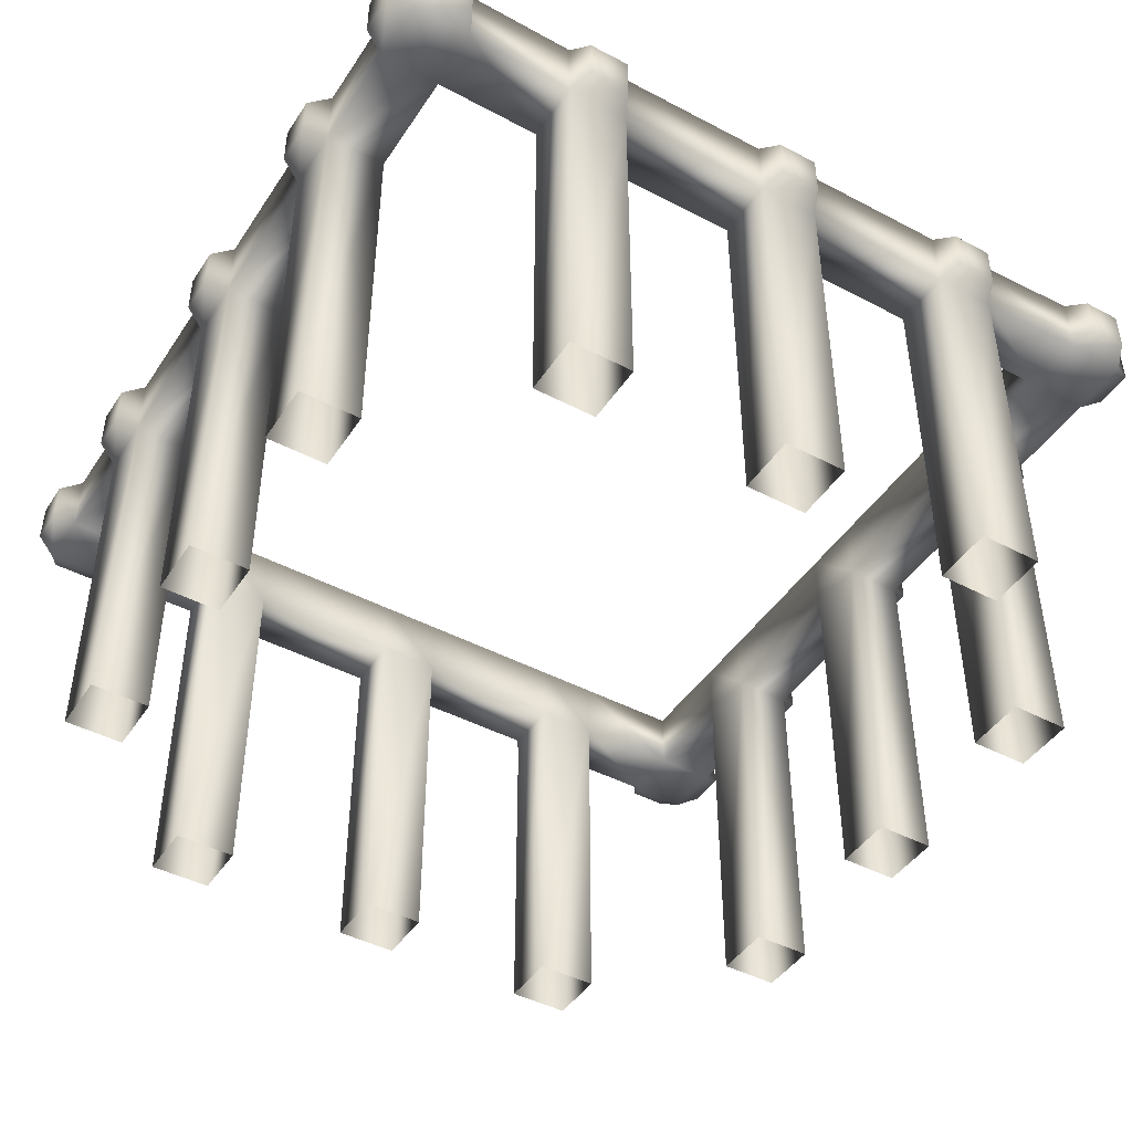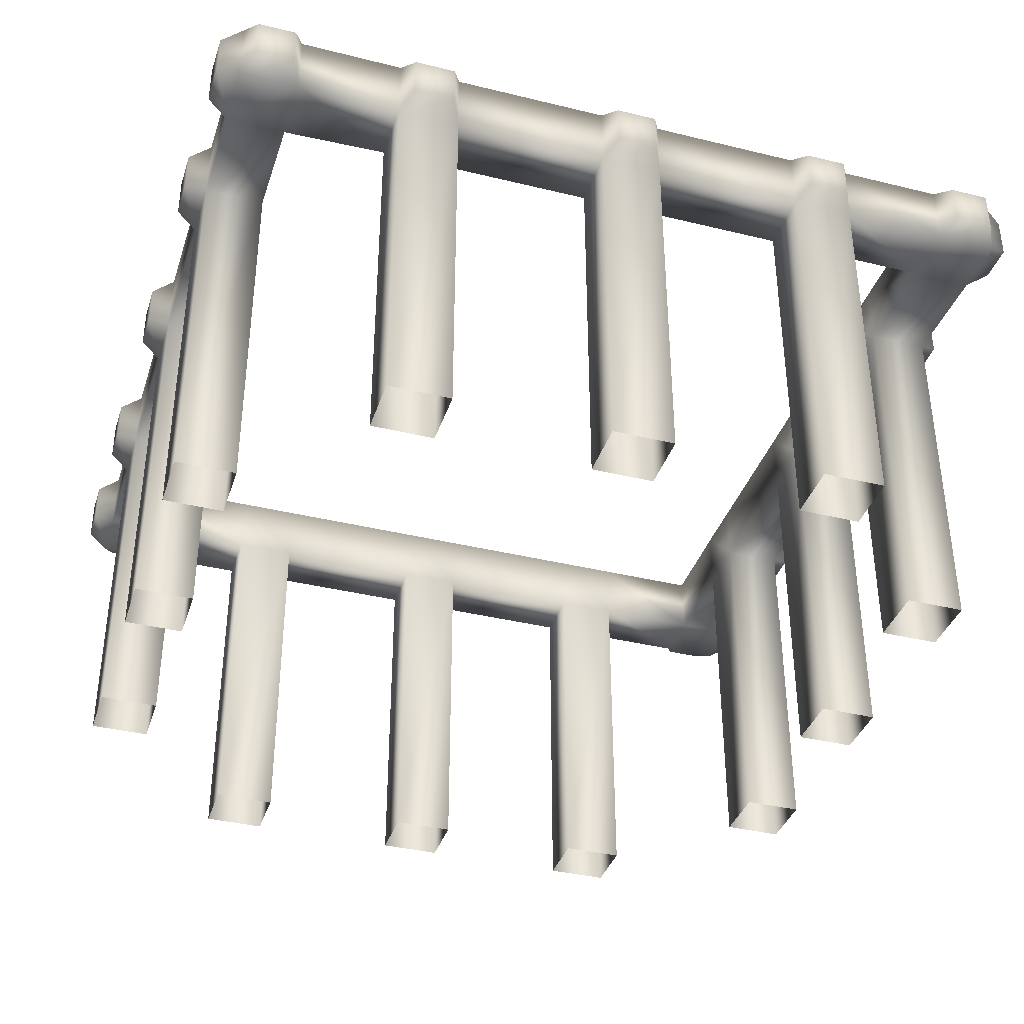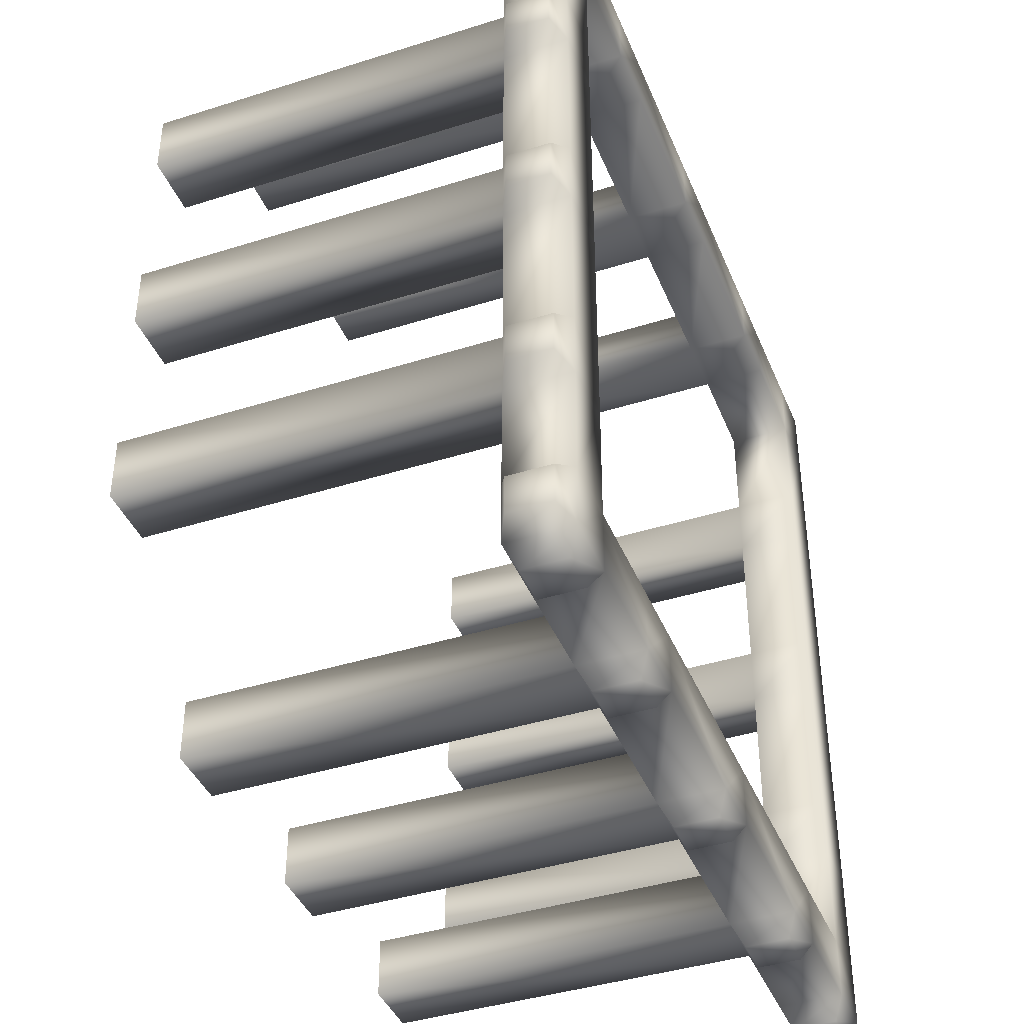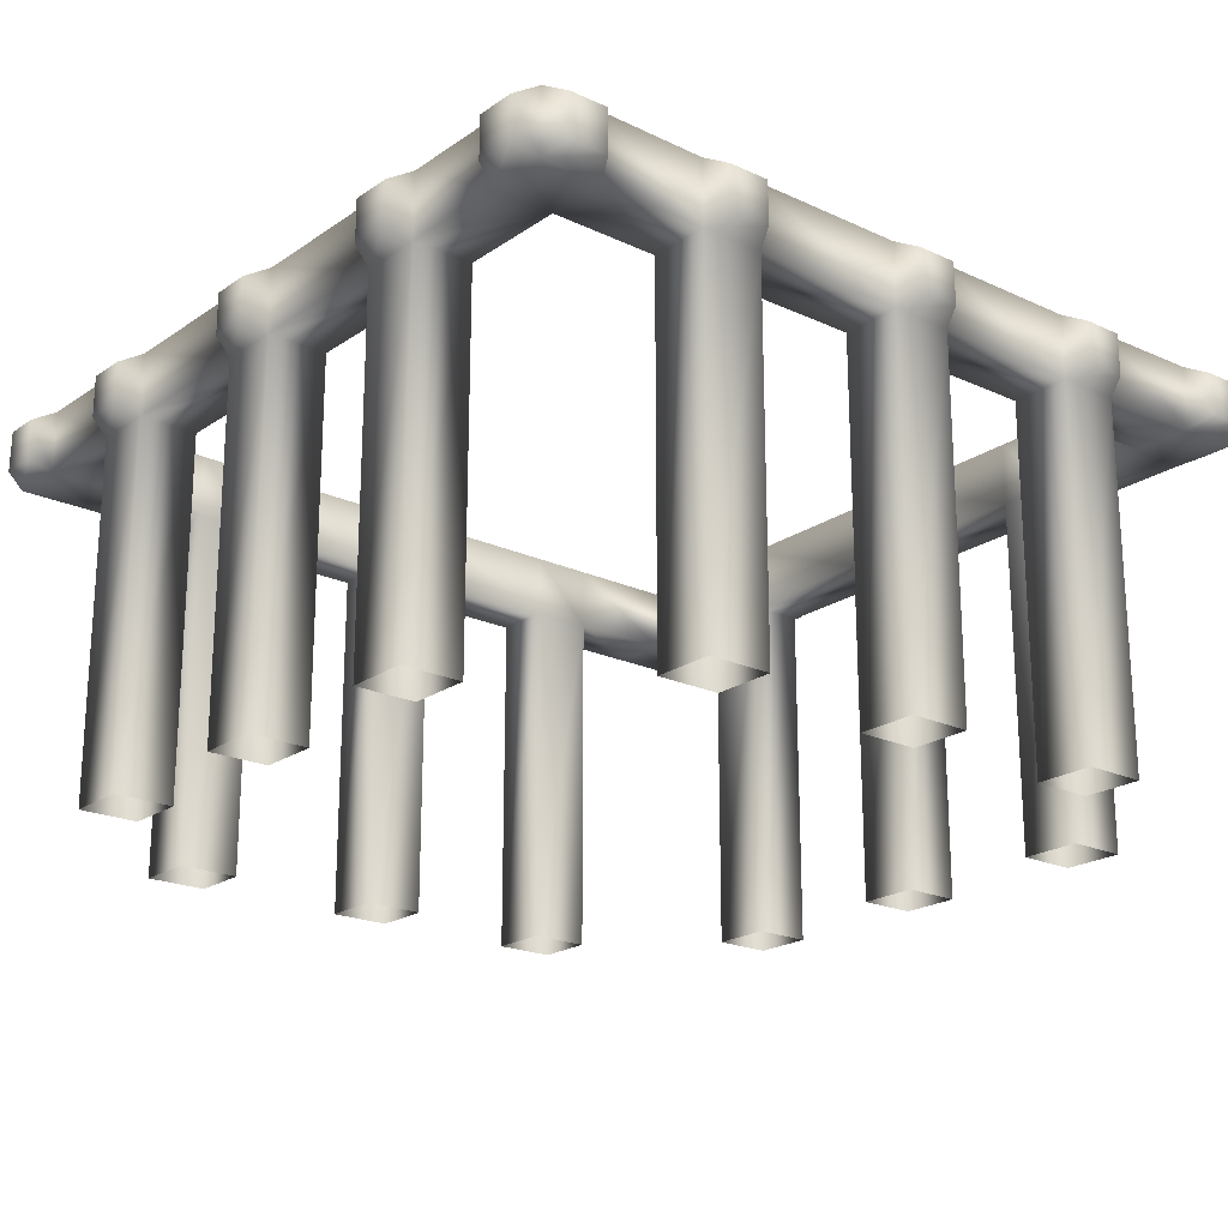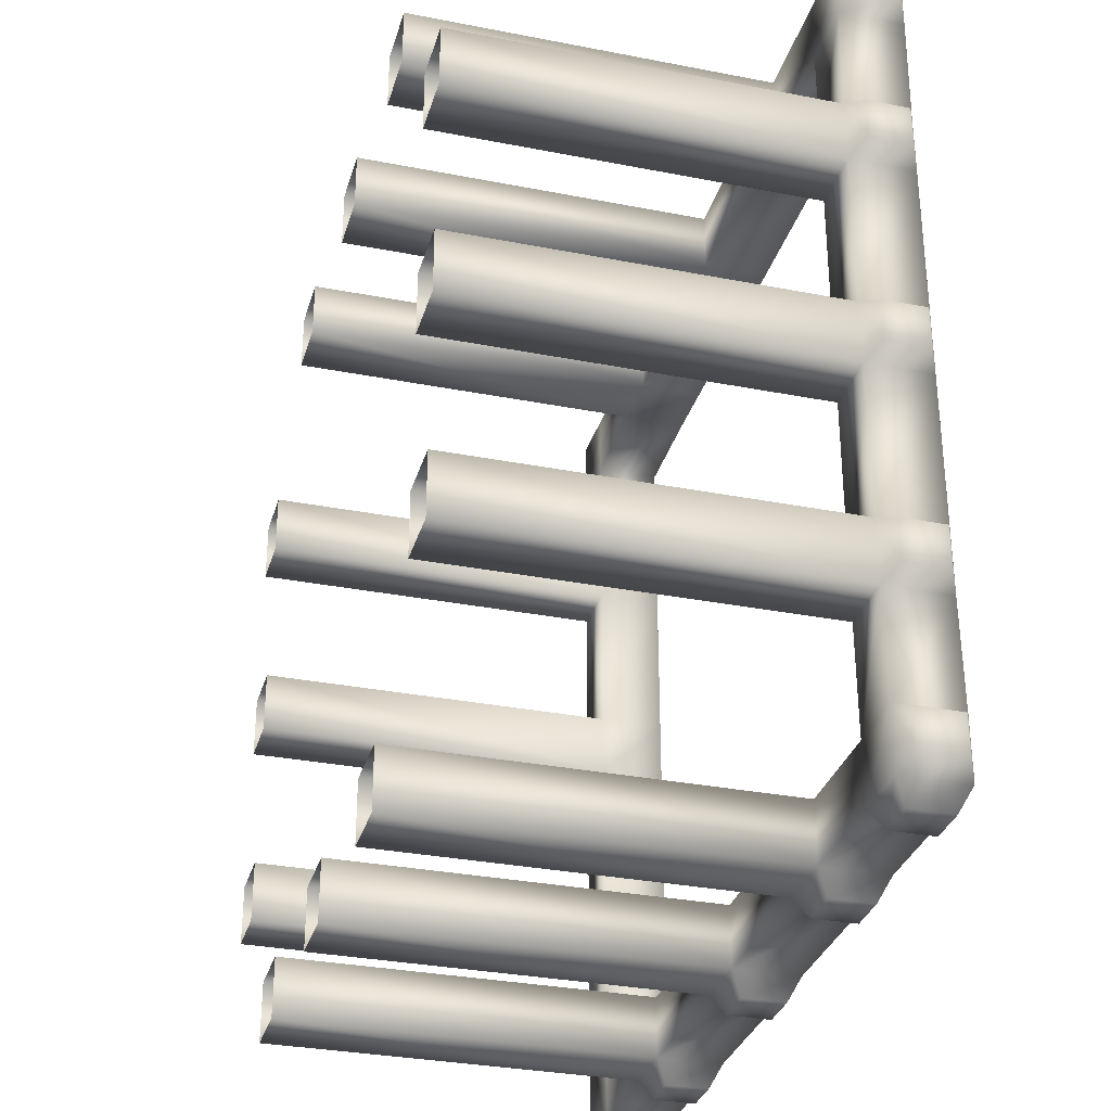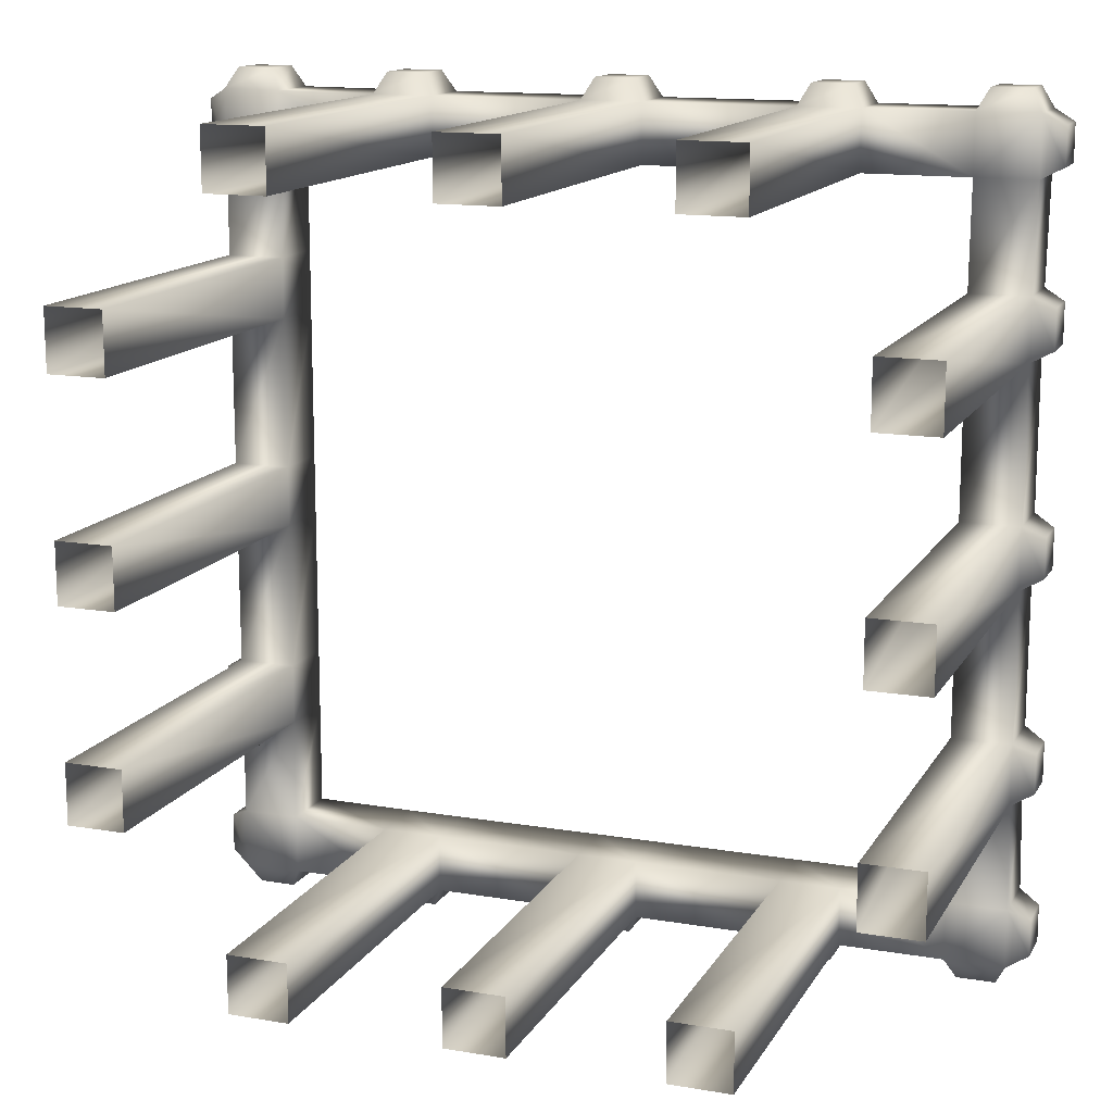
<metadata>
{"format":"obj","ext":"obj","renderer":"f3d","projection":"perspective","resolution":1024,"background":"white","views":[{"elev":-44.8,"azim":58.6,"up":"+Y"},{"elev":-37.4,"azim":-17.4,"up":"+Y"},{"elev":-41.0,"azim":111.1,"up":"+Z"},{"elev":-20.9,"azim":50.4,"up":"+Y"},{"elev":-31.8,"azim":74.6,"up":"+Z"},{"elev":14.1,"azim":20.4,"up":"+Z"}]}
</metadata>
<code>
v  -2.868 39.37 2.756
v  2.868 39.37 2.756
v  2.868 39.37 -2.756
v  -2.868 39.37 -2.756
v  -2.868 0 2.756
v  2.868 0 2.756
v  2.868 33.47 2.756
v  -2.868 33.47 2.756
v  2.868 0 -2.756
v  2.868 33.47 -2.756
v  -2.868 0 -2.756
v  -2.868 33.47 -2.756
v  20.22 34.47 -1.756
v  20.22 38.37 -1.756
v  20.22 38.37 1.756
v  20.22 34.47 1.756
v  -1.868 34.47 -4.724
v  -1.868 38.37 -4.724
v  1.868 38.37 -4.724
v  1.868 34.47 -4.724
v  -22.57 39.37 2.756
v  -16.84 39.37 2.756
v  -16.84 39.37 -2.756
v  -22.57 39.37 -2.756
v  -22.57 0 2.756
v  -16.84 0 2.756
v  -16.84 33.47 2.756
v  -22.57 33.47 2.756
v  -16.84 0 -2.756
v  -16.84 33.47 -2.756
v  -22.57 0 -2.756
v  -22.57 33.47 -2.756
v  -21.57 34.47 -4.724
v  -21.57 38.37 -4.724
v  -17.84 38.37 -4.724
v  -17.84 34.47 -4.724
v  -42.58 39.37 2.756
v  -36.85 39.37 2.756
v  -36.85 39.37 -2.756
v  -42.58 39.37 -2.756
v  -42.58 0 2.756
v  -36.85 0 2.756
v  -36.85 33.47 2.756
v  -42.58 33.47 2.756
v  -36.85 0 -2.756
v  -36.85 33.47 -2.756
v  -42.58 0 -2.756
v  -42.58 33.47 -2.756
v  -41.58 34.47 -4.724
v  -41.58 38.37 -4.724
v  -37.85 38.37 -4.724
v  -37.85 34.47 -4.724
v  -52.1 39.37 -2.793
v  -52.1 39.37 2.822
v  -52.1 33.47 -2.793
v  -52.1 33.47 2.822
v  12.64 39.37 2.756
v  12.64 39.37 -2.756
v  12.64 33.47 2.756
v  12.64 33.47 -2.756
v  18.25 39.37 -2.756
v  18.25 39.37 2.756
v  18.25 33.47 2.756
v  18.25 33.47 -2.756
v  -52.1 39.37 18.33
v  -52.1 39.37 12.59
v  -57.62 39.37 12.59
v  -57.62 39.37 18.33
v  -52.1 0 18.33
v  -52.1 0 12.59
v  -52.1 33.47 12.59
v  -52.1 33.47 18.33
v  -57.62 0 12.59
v  -57.62 33.47 12.59
v  -57.62 0 18.33
v  -57.62 33.47 18.33
v  -56.62 34.47 -4.762
v  -56.62 38.37 -4.762
v  -53.1 38.37 -4.762
v  -53.1 34.47 -4.762
v  -59.58 34.47 17.33
v  -59.58 38.37 17.33
v  -59.58 38.37 13.59
v  -59.58 34.47 13.59
v  -52.1 39.37 38.03
v  -52.1 39.37 32.3
v  -57.62 39.37 32.3
v  -57.62 39.37 38.03
v  -52.1 0 38.03
v  -52.1 0 32.3
v  -52.1 33.47 32.3
v  -52.1 33.47 38.03
v  -57.62 0 32.3
v  -57.62 33.47 32.3
v  -57.62 0 38.03
v  -57.62 33.47 38.03
v  -59.58 34.47 37.03
v  -59.58 38.37 37.03
v  -59.58 38.37 33.3
v  -59.58 34.47 33.3
v  -52.1 39.37 58.04
v  -52.1 39.37 52.3
v  -57.62 39.37 52.3
v  -57.62 39.37 58.04
v  -52.1 0 58.04
v  -52.1 0 52.3
v  -52.1 33.47 52.3
v  -52.1 33.47 58.04
v  -57.62 0 52.3
v  -57.62 33.47 52.3
v  -57.62 0 58.04
v  -57.62 33.47 58.04
v  -59.58 34.47 57.04
v  -59.58 38.37 57.04
v  -59.58 38.37 53.3
v  -59.58 34.47 53.3
v  -57.62 39.37 67.6
v  -52.1 39.37 67.6
v  -57.62 33.47 67.6
v  -52.1 33.47 67.6
v  -57.62 39.37 2.822
v  -57.62 33.47 2.822
v  -57.62 39.37 -2.793
v  -57.62 33.47 -2.793
v  -2.868 39.37 73.39
v  2.868 39.37 73.39
v  2.868 39.37 67.88
v  -2.868 39.37 67.88
v  -2.868 0 73.39
v  2.868 0 73.39
v  2.868 33.47 73.39
v  -2.868 33.47 73.39
v  2.868 0 67.88
v  2.868 33.47 67.88
v  -2.868 0 67.88
v  -2.868 33.47 67.88
v  1.868 34.47 75.36
v  1.868 38.37 75.36
v  -1.868 38.37 75.36
v  -1.868 34.47 75.36
v  20.22 34.47 68.88
v  20.22 38.37 68.88
v  20.22 38.37 72.39
v  20.22 34.47 72.39
v  -22.57 39.37 73.39
v  -16.84 39.37 73.39
v  -16.84 39.37 67.88
v  -22.57 39.37 67.88
v  -22.57 0 73.39
v  -16.84 0 73.39
v  -16.84 33.47 73.39
v  -22.57 33.47 73.39
v  -16.84 0 67.88
v  -16.84 33.47 67.88
v  -22.57 0 67.88
v  -22.57 33.47 67.88
v  -17.84 34.47 75.36
v  -17.84 38.37 75.36
v  -21.57 38.37 75.36
v  -21.57 34.47 75.36
v  -42.58 39.37 73.39
v  -36.85 39.37 73.39
v  -36.85 39.37 67.88
v  -42.58 39.37 67.88
v  -42.58 0 73.39
v  -36.85 0 73.39
v  -36.85 33.47 73.39
v  -42.58 33.47 73.39
v  -36.85 0 67.88
v  -36.85 33.47 67.88
v  -42.58 0 67.88
v  -42.58 33.47 67.88
v  -37.85 34.47 75.36
v  -37.85 38.37 75.36
v  -41.58 38.37 75.36
v  -41.58 34.47 75.36
v  -52.1 39.37 73.45
v  -52.1 33.47 73.45
v  12.64 39.37 73.39
v  12.64 39.37 67.88
v  12.64 33.47 73.39
v  12.64 33.47 67.88
v  18.25 39.37 67.88
v  18.25 39.37 73.39
v  18.25 33.47 73.39
v  18.25 33.47 67.88
v  -57.58 39.37 73.45
v  -57.62 33.47 73.51
v  -53.09 34.48 75.42
v  -53.09 38.38 75.43
v  -56.58 38.38 75.42
v  -56.6 34.48 75.47
v  -59.58 34.48 68.6
v  -59.58 34.48 72.5
v  -59.56 38.38 72.47
v  -59.58 38.38 68.6
v  18.06 39.37 18.33
v  18.06 39.37 12.59
v  12.55 39.37 12.59
v  12.55 39.37 18.33
v  18.06 0 18.33
v  18.06 0 12.59
v  18.06 33.47 12.59
v  18.06 33.47 18.33
v  12.55 0 12.59
v  12.55 33.47 12.59
v  12.55 0 18.33
v  12.55 33.47 18.33
v  20.03 34.47 13.59
v  20.03 38.37 13.59
v  20.03 38.37 17.33
v  20.03 34.47 17.33
v  18.06 39.37 38.03
v  18.06 39.37 32.3
v  12.55 39.37 32.3
v  12.55 39.37 38.03
v  18.06 0 38.03
v  18.06 0 32.3
v  18.06 33.47 32.3
v  18.06 33.47 38.03
v  12.55 0 32.3
v  12.55 33.47 32.3
v  12.55 0 38.03
v  12.55 33.47 38.03
v  20.03 34.47 33.3
v  20.03 38.37 33.3
v  20.03 38.37 37.03
v  20.03 34.47 37.03
v  18.06 39.37 58.04
v  18.06 39.37 52.3
v  12.55 39.37 52.3
v  12.55 39.37 58.04
v  18.06 0 58.04
v  18.06 0 52.3
v  18.06 33.47 52.3
v  18.06 33.47 58.04
v  12.55 0 52.3
v  12.55 33.47 52.3
v  12.55 0 58.04
v  12.55 33.47 58.04
v  20.03 34.47 53.3
v  20.03 38.37 53.3
v  20.03 38.37 57.04
v  20.03 34.47 57.04
v  13.64 34.47 75.36
v  17.25 34.47 75.36
v  17.25 38.37 75.36
v  13.64 38.37 75.36
v  13.64 38.37 -4.724
v  17.25 38.37 -4.724
v  17.25 34.47 -4.724
v  13.64 34.47 -4.724
v  -59.58 38.37 1.822
v  -59.58 38.37 -1.793
v  -59.58 34.47 -1.793
v  -59.58 34.47 1.822
o post_ceiling_square
g post_ceiling_square
f 1 2 3 4
f 5 6 7 8
f 6 9 10 7
f 9 11 12 10
f 11 5 8 12
f 7 2 1 8
f 13 14 15 16
f 17 18 19 20
f 21 22 23 24
f 25 26 27 28
f 26 29 30 27
f 29 31 32 30
f 31 25 28 32
f 27 22 21 28
f 33 34 35 36
f 37 38 39 40
f 41 42 43 44
f 42 45 46 43
f 45 47 48 46
f 47 41 44 48
f 43 38 37 44
f 49 50 51 52
f 12 8 27 30
f 8 1 22 27
f 1 4 23 22
f 4 12 30 23
f 32 28 43 46
f 28 21 38 43
f 21 24 39 38
f 24 32 46 39
f 37 40 53 54
f 40 48 55 53
f 48 44 56 55
f 44 37 54 56
f 3 2 57 58
f 2 7 59 57
f 7 10 60 59
f 10 3 58 60
f 4 3 19 18
f 3 10 20 19
f 10 12 17 20
f 12 4 18 17
f 24 23 35 34
f 23 30 36 35
f 30 32 33 36
f 32 24 34 33
f 40 39 51 50
f 39 46 52 51
f 46 48 49 52
f 48 40 50 49
f 61 62 15 14
f 62 63 16 15
f 63 64 13 16
f 64 61 14 13
f 65 66 67 68
f 69 70 71 72
f 70 73 74 71
f 73 75 76 74
f 75 69 72 76
f 71 66 65 72
f 77 78 79 80
f 81 82 83 84
f 85 86 87 88
f 89 90 91 92
f 90 93 94 91
f 93 95 96 94
f 95 89 92 96
f 91 86 85 92
f 97 98 99 100
f 101 102 103 104
f 105 106 107 108
f 106 109 110 107
f 109 111 112 110
f 111 105 108 112
f 107 102 101 108
f 113 114 115 116
f 76 72 91 94
f 72 65 86 91
f 65 68 87 86
f 68 76 94 87
f 96 92 107 110
f 92 85 102 107
f 85 88 103 102
f 88 96 110 103
f 101 104 117 118
f 104 112 119 117
f 112 108 120 119
f 108 101 118 120
f 67 66 54 121
f 66 71 56 54
f 71 74 122 56
f 74 67 121 122
f 68 67 83 82
f 67 74 84 83
f 74 76 81 84
f 76 68 82 81
f 88 87 99 98
f 87 94 100 99
f 94 96 97 100
f 96 88 98 97
f 104 103 115 114
f 103 110 116 115
f 110 112 113 116
f 112 104 114 113
f 123 53 79 78
f 53 55 80 79
f 55 124 77 80
f 124 123 78 77
f 125 126 127 128
f 129 130 131 132
f 130 133 134 131
f 133 135 136 134
f 135 129 132 136
f 137 138 139 140
f 141 142 143 144
f 145 146 147 148
f 149 150 151 152
f 150 153 154 151
f 153 155 156 154
f 155 149 152 156
f 157 158 159 160
f 161 162 163 164
f 165 166 167 168
f 166 169 170 167
f 169 171 172 170
f 171 165 168 172
f 173 174 175 176
f 136 132 151 154
f 132 125 146 151
f 125 128 147 146
f 128 136 154 147
f 156 152 167 170
f 152 145 162 167
f 145 148 163 162
f 148 156 170 163
f 161 164 118 177
f 164 172 120 118
f 172 168 178 120
f 168 161 177 178
f 127 126 179 180
f 126 131 181 179
f 131 134 182 181
f 134 127 180 182
f 183 184 143 142
f 184 185 144 143
f 185 186 141 144
f 186 183 142 141
f 118 117 187 177
f 119 120 178 188
f 189 190 191 192
f 193 194 195 196
f 178 177 190 189
f 177 187 191 190
f 187 188 192 191
f 188 178 189 192
f 119 188 194 193
f 188 187 195 194
f 187 117 196 195
f 117 119 193 196
f 147 154 156 148
f 127 134 136 128
f 163 170 172 164
f 197 198 199 200
f 201 202 203 204
f 202 205 206 203
f 205 207 208 206
f 207 201 204 208
f 209 210 211 212
f 213 214 215 216
f 217 218 219 220
f 218 221 222 219
f 221 223 224 222
f 223 217 220 224
f 225 226 227 228
f 229 230 231 232
f 233 234 235 236
f 234 237 238 235
f 237 239 240 238
f 239 233 236 240
f 241 242 243 244
f 208 204 219 222
f 204 197 214 219
f 197 200 215 214
f 200 208 222 215
f 224 220 235 238
f 220 213 230 235
f 213 216 231 230
f 216 224 238 231
f 229 232 180 183
f 232 240 182 180
f 240 236 186 182
f 236 229 183 186
f 199 198 62 57
f 198 203 63 62
f 203 206 59 63
f 206 199 57 59
f 131 126 138 137
f 126 125 139 138
f 125 132 140 139
f 132 131 137 140
f 151 146 158 157
f 146 145 159 158
f 145 152 160 159
f 152 151 157 160
f 167 162 174 173
f 162 161 175 174
f 161 168 176 175
f 168 167 173 176
f 199 206 208 200
f 215 222 224 216
f 231 238 240 232
f 203 198 210 209
f 198 197 211 210
f 197 204 212 211
f 204 203 209 212
f 219 214 226 225
f 214 213 227 226
f 213 220 228 227
f 220 219 225 228
f 235 230 242 241
f 230 229 243 242
f 229 236 244 243
f 236 235 241 244
f 245 246 247 248
f 181 185 246 245
f 185 184 247 246
f 184 179 248 247
f 179 181 245 248
f 249 250 251 252
f 58 61 250 249
f 61 64 251 250
f 64 60 252 251
f 60 58 249 252
f 57 62 61 58
f 179 184 183 180
f 253 254 255 256
f 54 53 123 121
f 121 123 254 253
f 123 124 255 254
f 124 122 256 255
f 122 121 253 256
f 60 64 63 59
f 122 124 55 56
f 182 186 185 181

</code>
